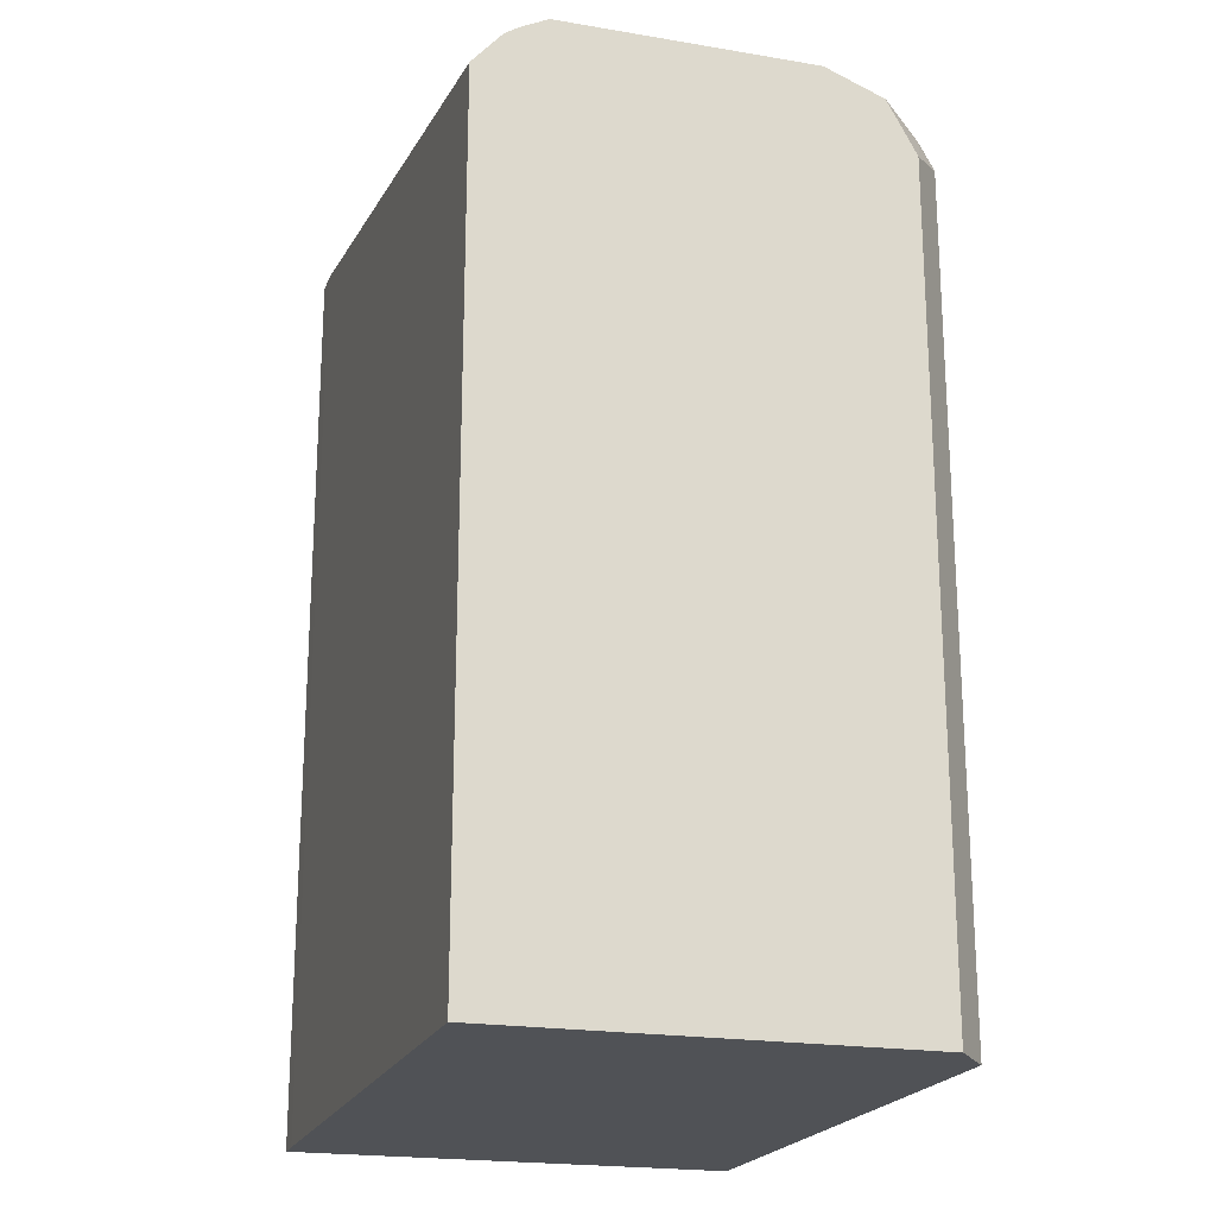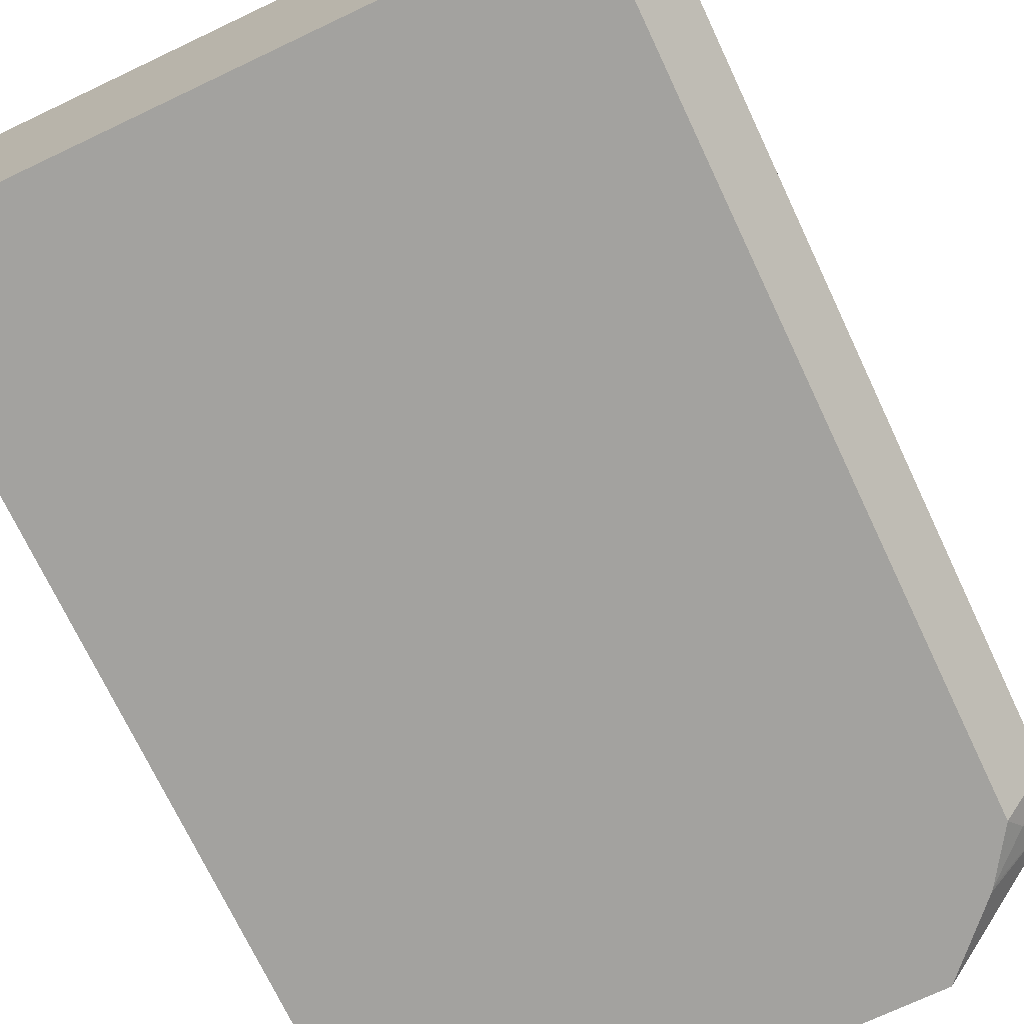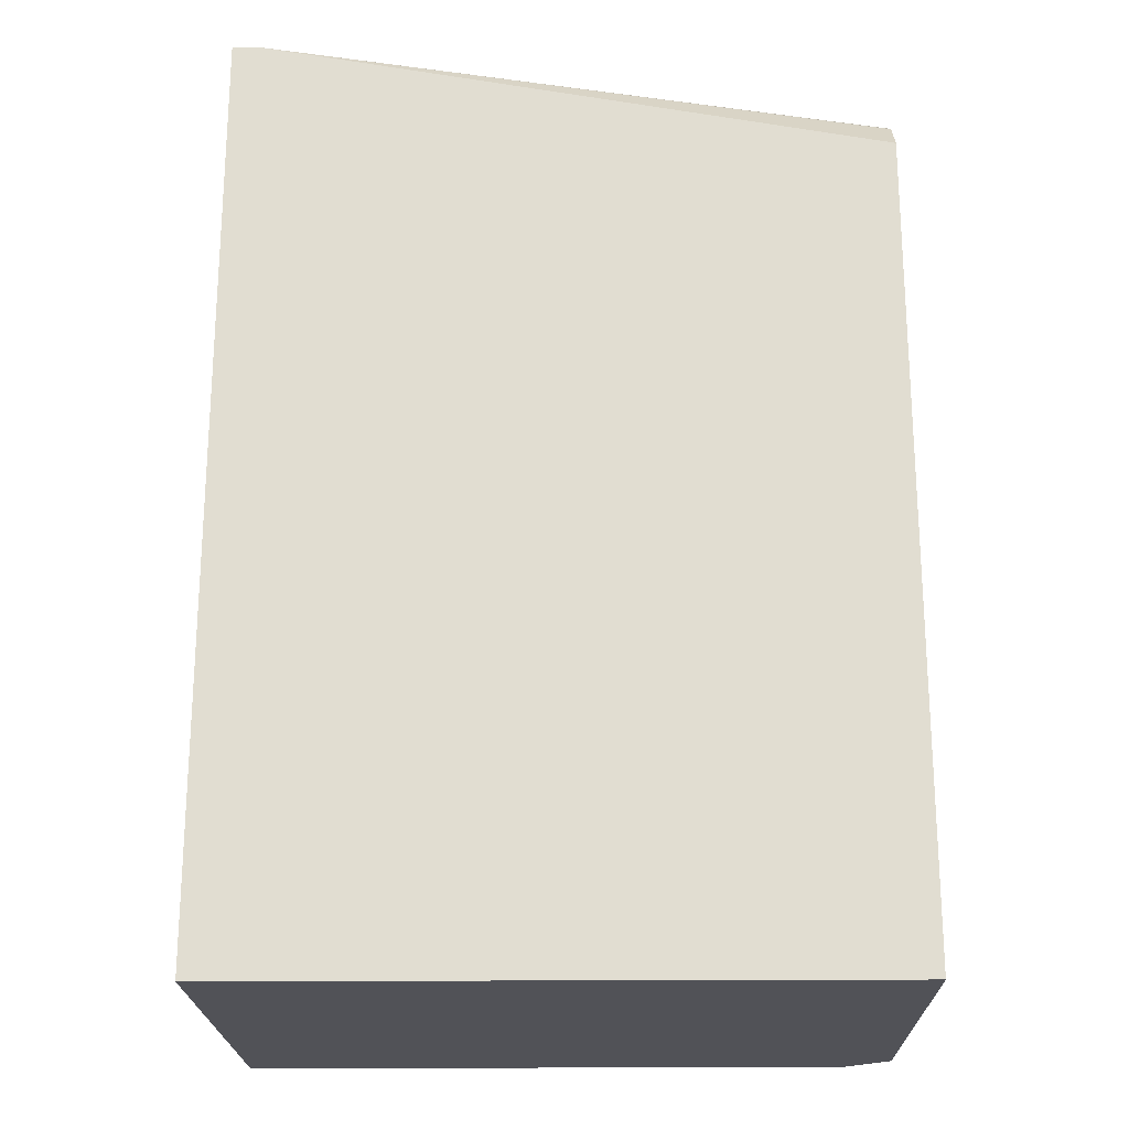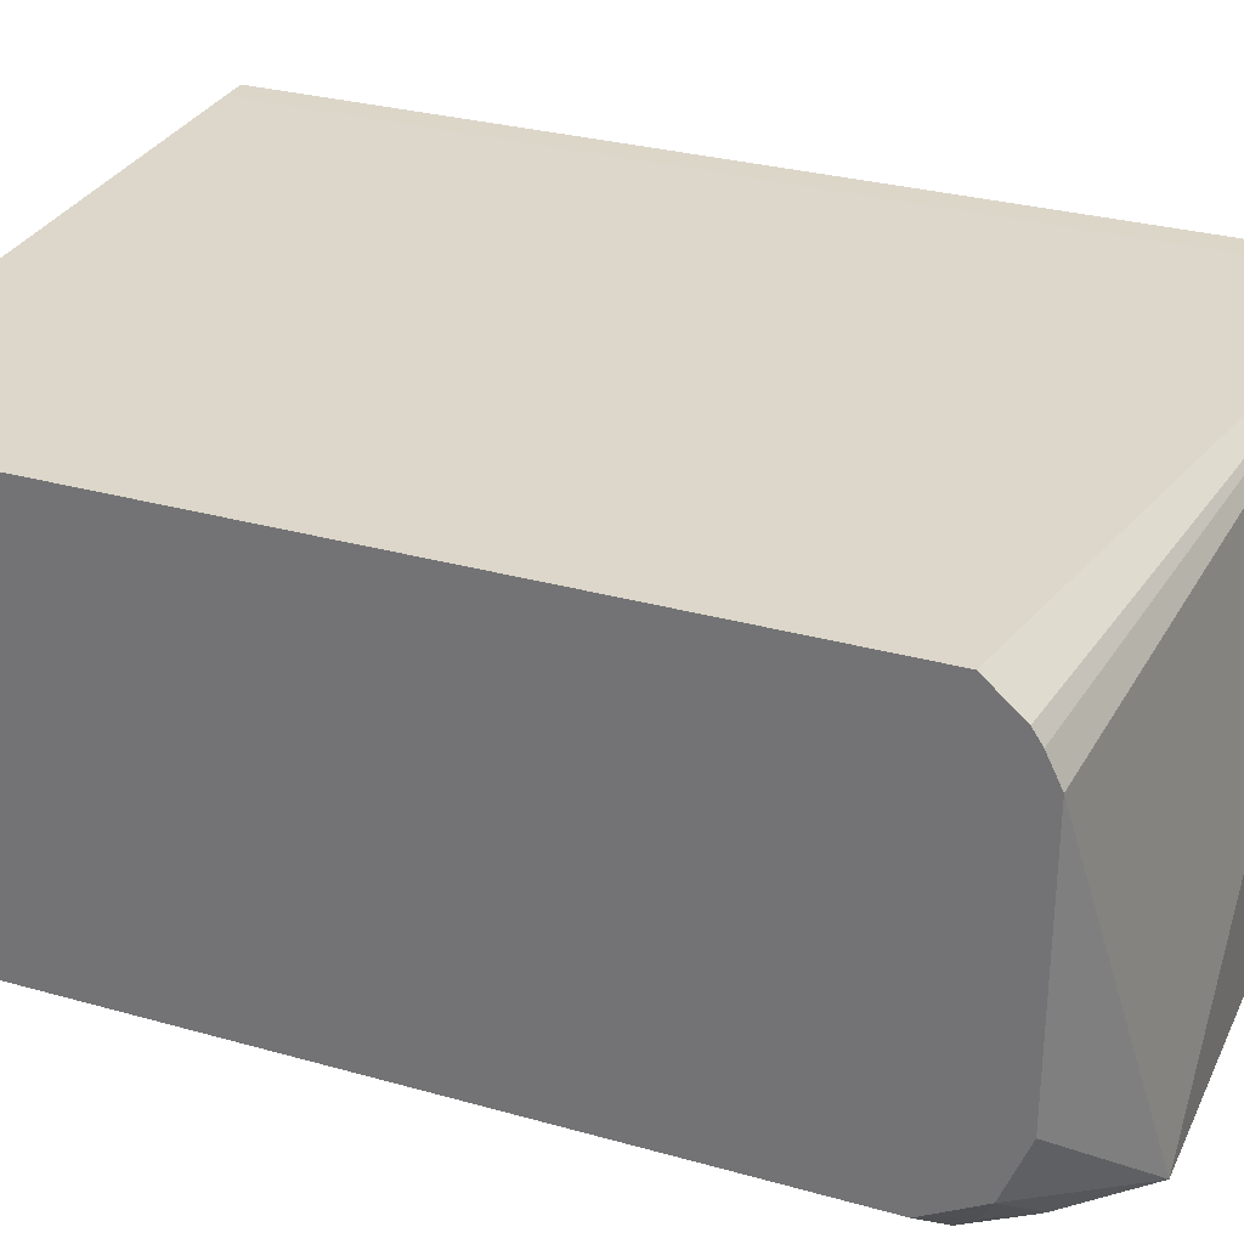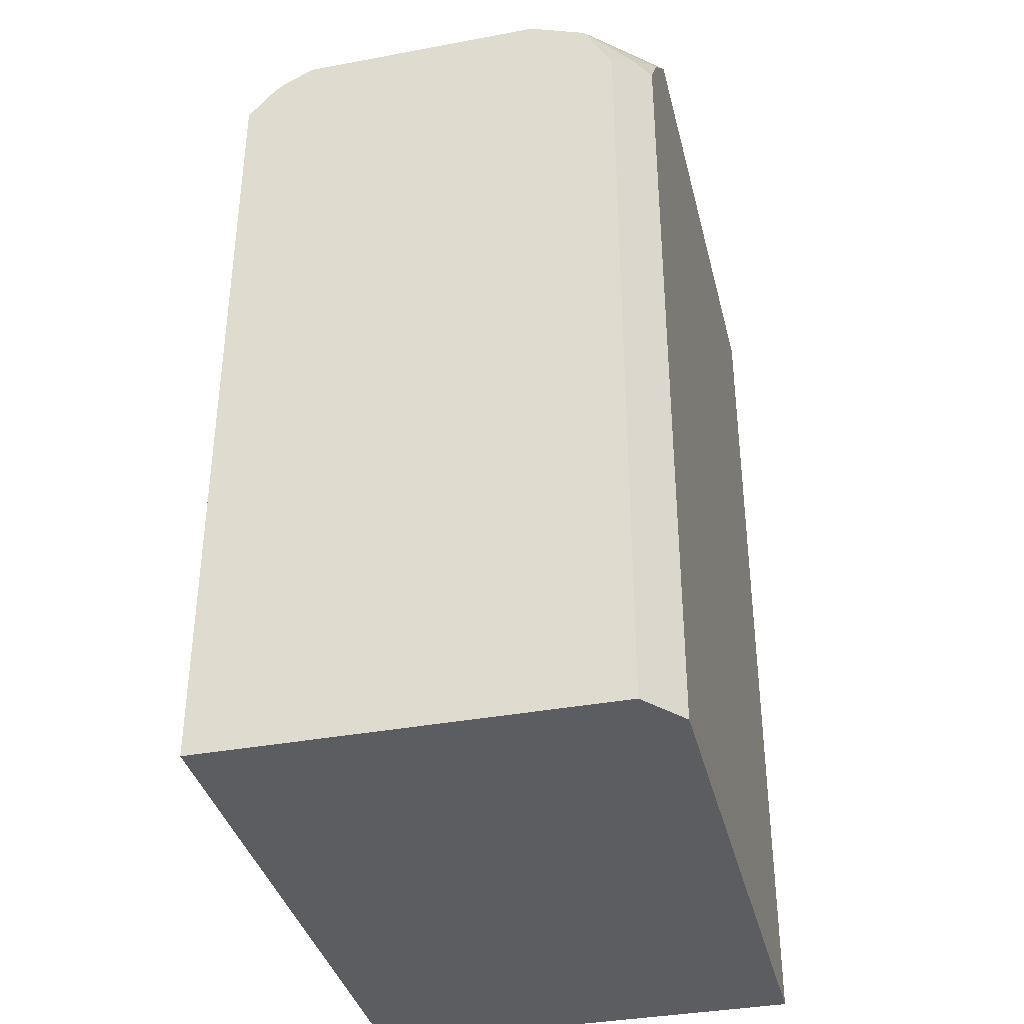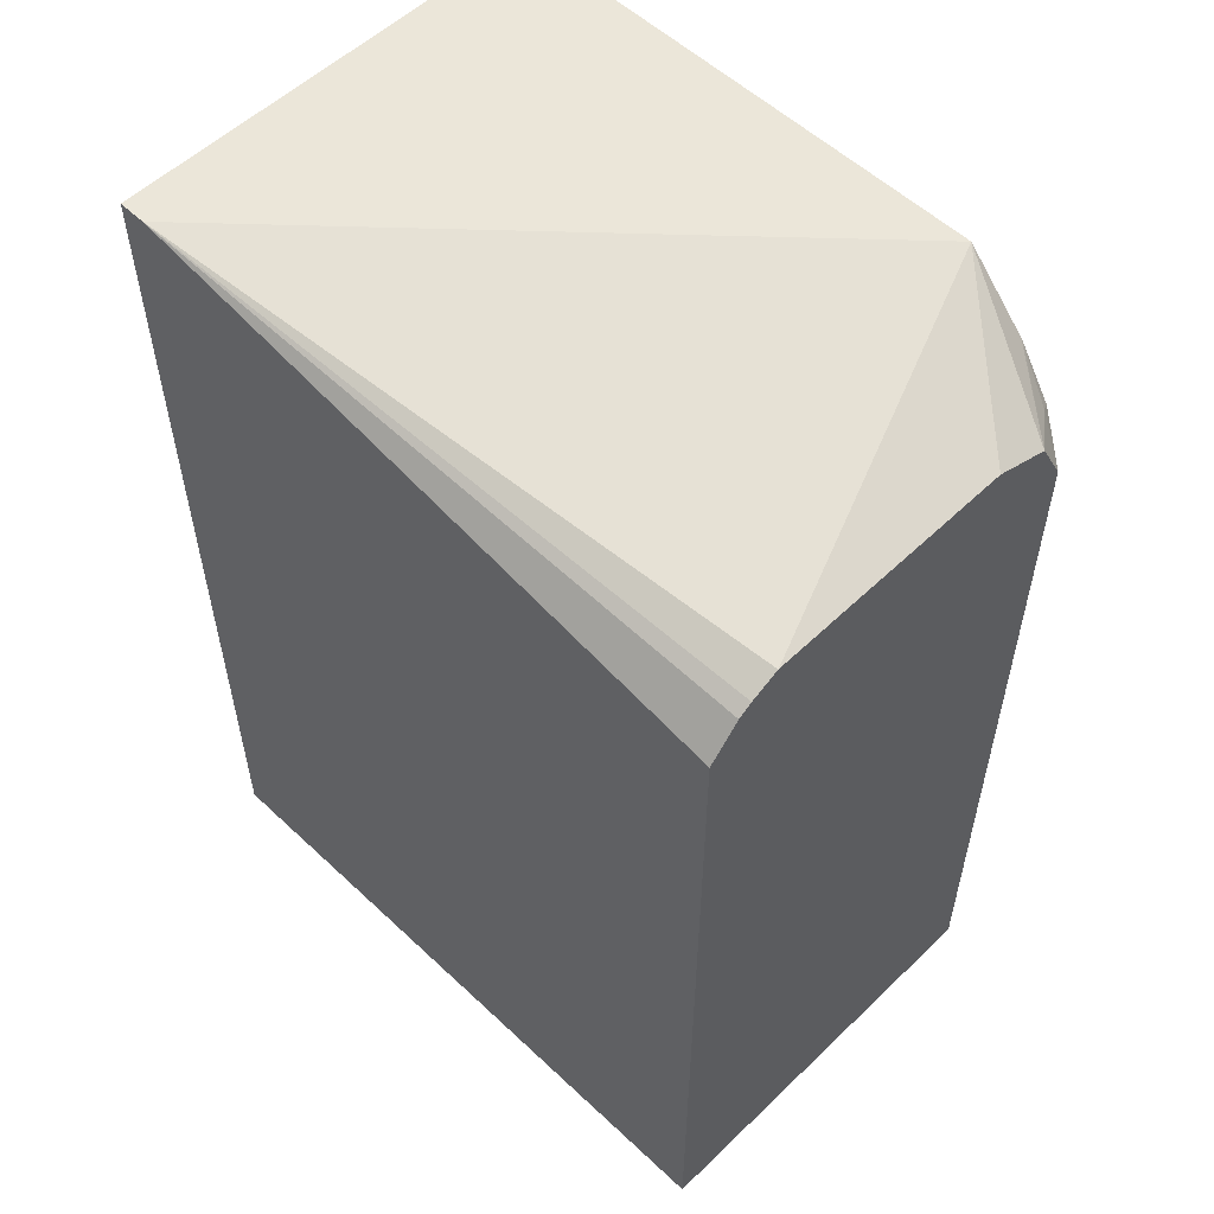
<metadata>
{"format":"obj","ext":"obj","renderer":"f3d","projection":"perspective","resolution":1024,"background":"white","views":[{"elev":-20.7,"azim":-106.9,"up":"+Z"},{"elev":-72.5,"azim":-154.7,"up":"+Y"},{"elev":-21.4,"azim":-179.0,"up":"+Z"},{"elev":30.2,"azim":-67.8,"up":"+Y"},{"elev":-36.7,"azim":-76.4,"up":"+Z"},{"elev":55.3,"azim":-135.2,"up":"+Z"}]}
</metadata>
<code>
v 0.002262 -0.06922 0.2327
v -0.005633 -0.06922 0.2327
v 0.002262 -0.0709 0.2327
v 0.002262 -0.06922 -0.03314
v -0.184 -0.07009 0.2
v -0.184 -0.07847 0.2097
v -0.184 -0.08225 0.2122
v -0.184 -0.09005 0.2161
v -0.1433 -0.1974 0.2327
v -0.001348 -0.07137 0.2327
v -0.005633 -0.06922 -0.03314
v -1.709e-05 -0.07203 0.2327
v 0.002262 -0.1974 0.2327
v 0.002262 -0.1974 -0.03314
v -0.184 -0.07009 -0.03314
v -0.184 -0.1621 0.2161
v -0.184 -0.1788 0.2095
v -0.1611 -0.1974 0.2141
v -0.1714 -0.1974 -0.03314
v -0.184 -0.1871 -0.03314
v -0.1741 -0.1921 0.2041
v -0.1619 -0.1974 0.2131
v -0.184 -0.1871 0.1942
v -0.1714 -0.1974 0.1988
f 5 16 8
f 9 17 18
f 5 8 7
f 5 7 6
f 8 16 9
f 9 13 12
f 9 12 10
f 9 16 17
f 9 18 22
f 17 23 21
f 9 24 19
f 9 19 14
f 9 14 13
f 17 21 22
f 17 22 18
f 19 24 23
f 19 23 20
f 21 24 22
f 21 23 24
f 5 17 16
f 9 22 24
f 5 23 17
f 3 12 13
f 5 15 20
f 5 20 23
f 1 2 10
f 1 10 12
f 1 12 3
f 1 3 13
f 1 14 4
f 1 4 11
f 1 11 2
f 2 5 6
f 1 13 14
f 2 7 8
f 2 8 9
f 2 9 10
f 2 11 15
f 2 15 5
f 4 14 19
f 4 19 20
f 4 20 15
f 2 6 7
f 4 15 11

</code>
